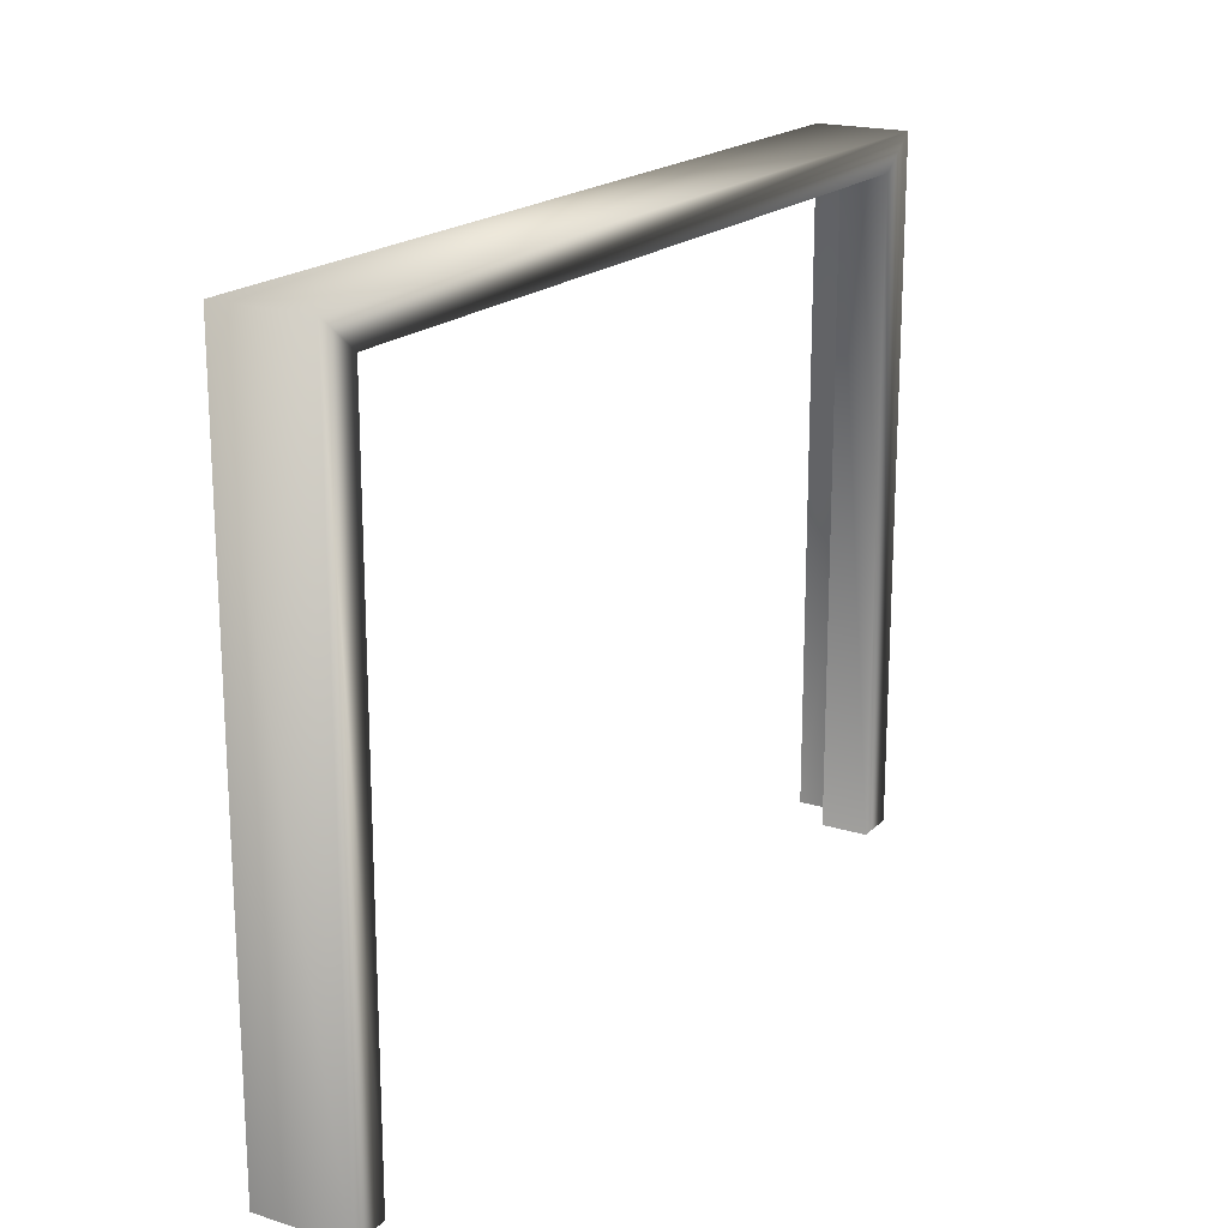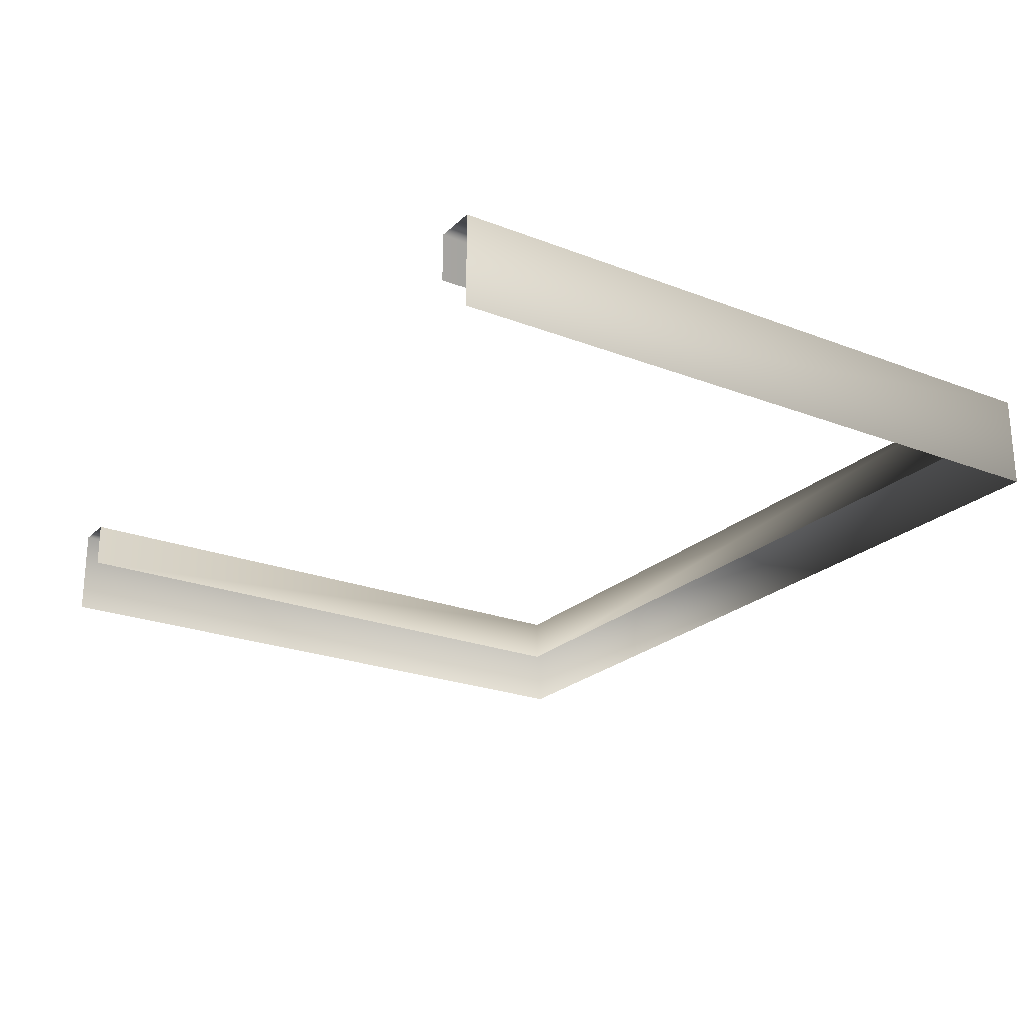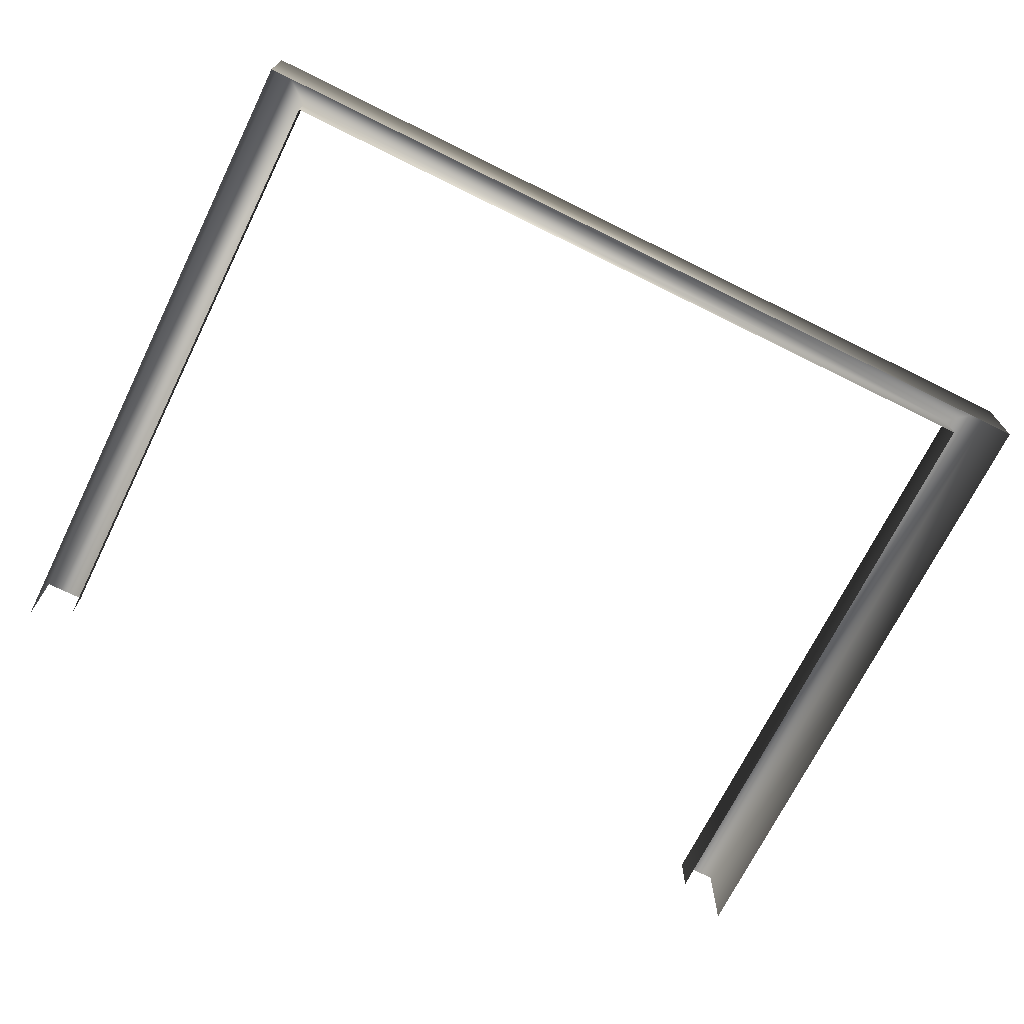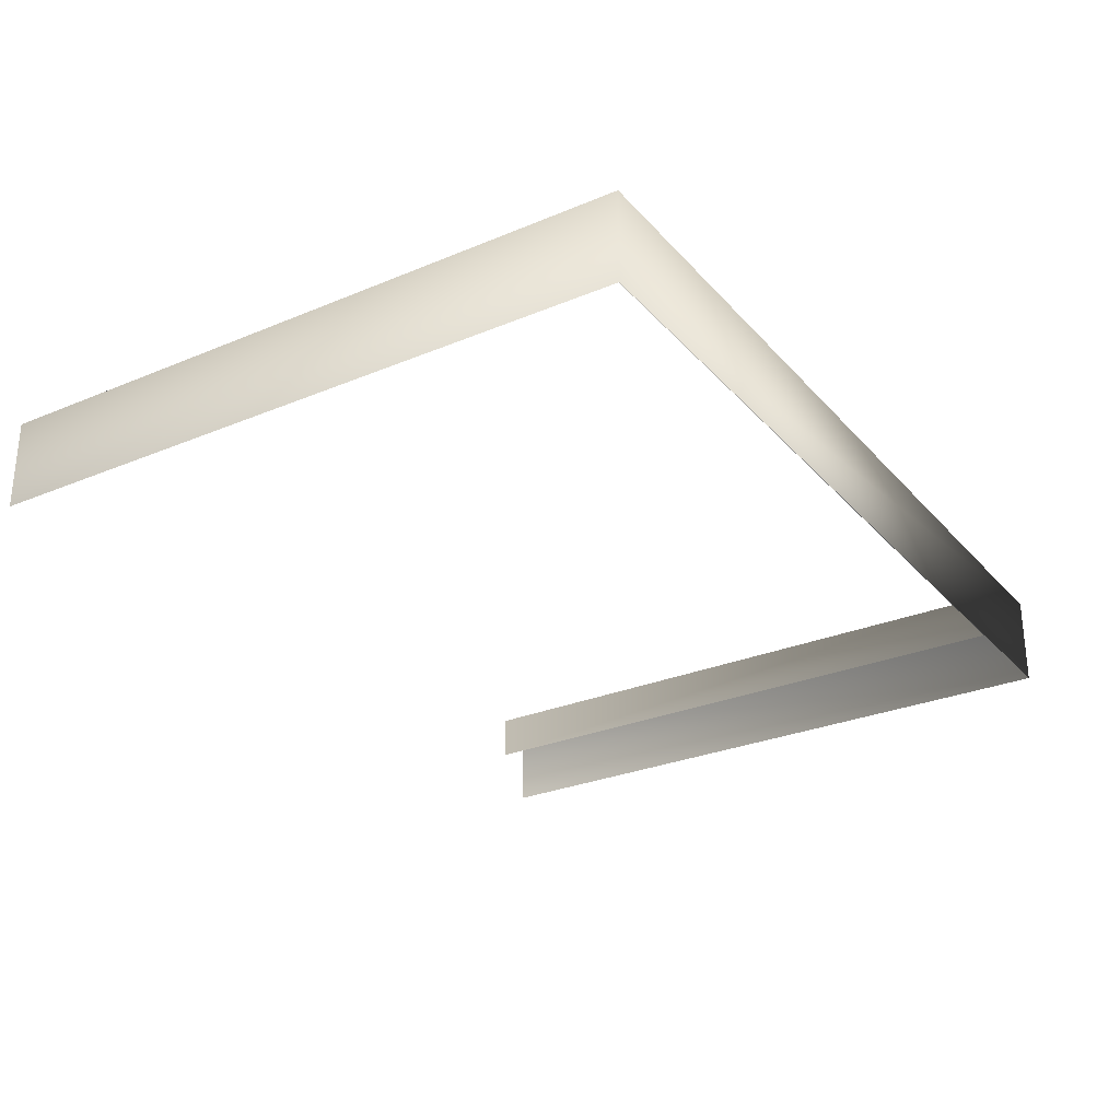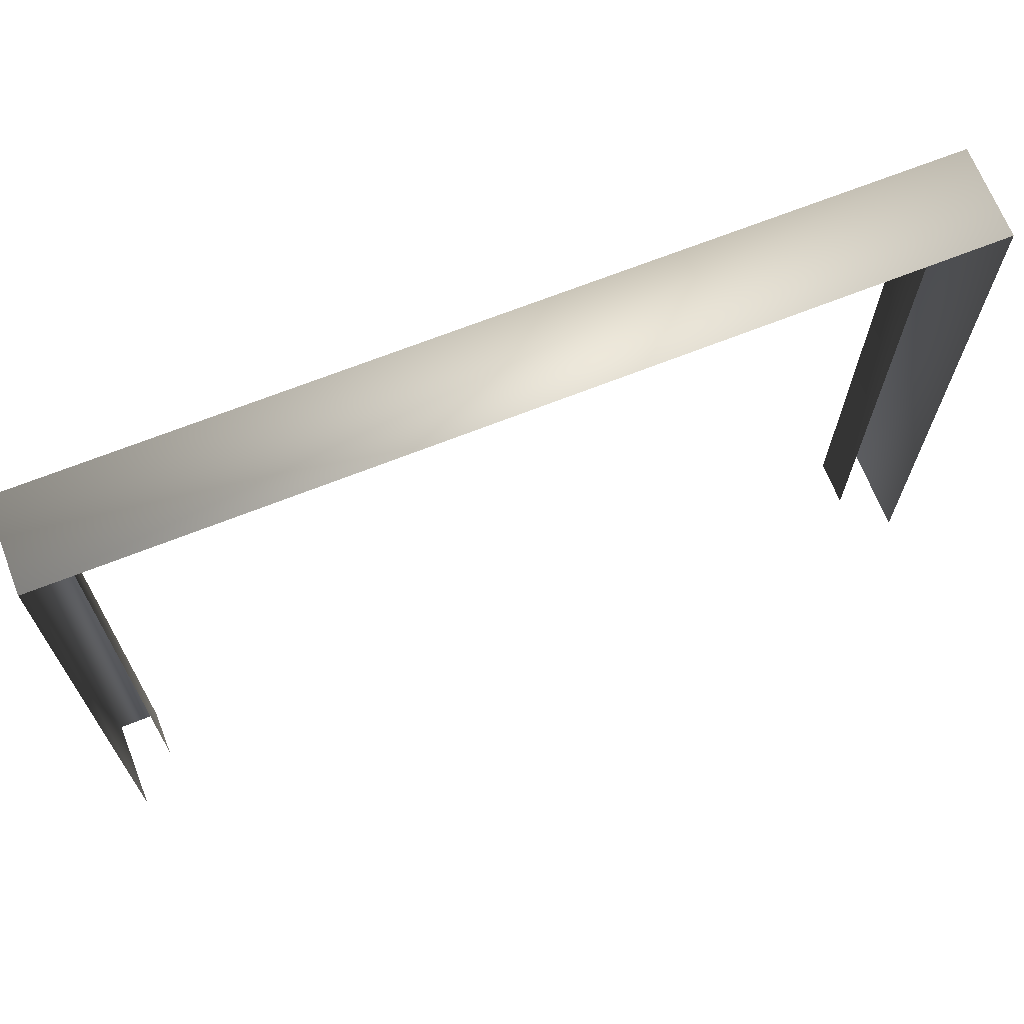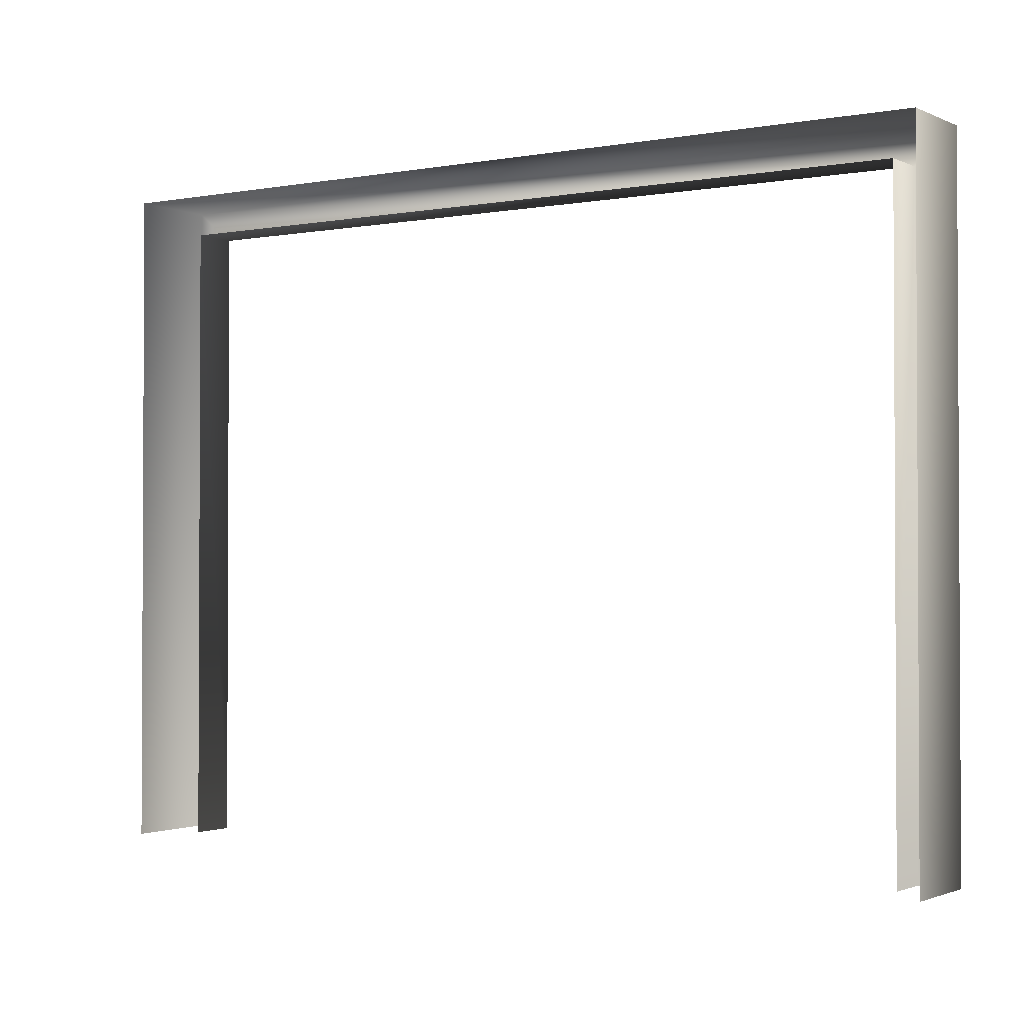
<metadata>
{"format":"obj","ext":"obj","renderer":"f3d","projection":"perspective","resolution":1024,"background":"white","views":[{"elev":18.9,"azim":-59.4,"up":"+Y"},{"elev":-23.3,"azim":56.8,"up":"+Z"},{"elev":-70.9,"azim":153.7,"up":"+Z"},{"elev":-28.1,"azim":122.4,"up":"+Z"},{"elev":68.4,"azim":158.4,"up":"+Y"},{"elev":-1.6,"azim":-146.5,"up":"+Y"}]}
</metadata>
<code>
v -1 0.5951 3.173e-06
v -1 0.5951 0.1162
v 1 0.5951 0.1162
v 1 0.5951 -3.265e-06
v 1 0.5951 -3.265e-06
v 1 0.5951 0.1162
v 1 -1 0.1162
v 1 -1 -3.141e-06
v -1 -1 3.296e-06
v -1 -1 0.1162
v -1 0.5951 0.1162
v -1 0.5951 3.173e-06
v -1 0.5951 0.1162
v -1.1 0.6751 0.1162
v 1.1 0.6751 0.1162
v 1 0.5951 0.1162
v -1 -1 0.1162
v -1.1 -1 0.1162
v 1 0.5951 0.1162
v 1.1 0.6751 0.1162
v 1.1 -1 0.1162
v 1 -1 0.1162
v -1.1 0.6751 0.1162
v -1.1 0.6751 -0.1111
v 1.1 0.6751 -0.1111
v 1.1 0.6751 0.1162
v 1.1 0.6751 0.1162
v 1.1 0.6751 -0.1111
v 1.1 -1 -0.1111
v 1.1 -1 0.1162
v -1.1 -1 0.1162
v -1.1 -1 -0.1111
v -1.1 0.6751 -0.1111
v -1.1 0.6751 0.1162
g Entrance_Module_(2)_33689_144
f 1 3 2
f 1 4 3
f 5 7 6
f 5 8 7
f 9 11 10
f 9 12 11
f 13 15 14
f 13 16 15
f 17 13 14
f 17 14 18
f 19 21 20
f 19 22 21
f 23 25 24
f 23 26 25
f 27 29 28
f 27 30 29
f 31 33 32
f 31 34 33

</code>
